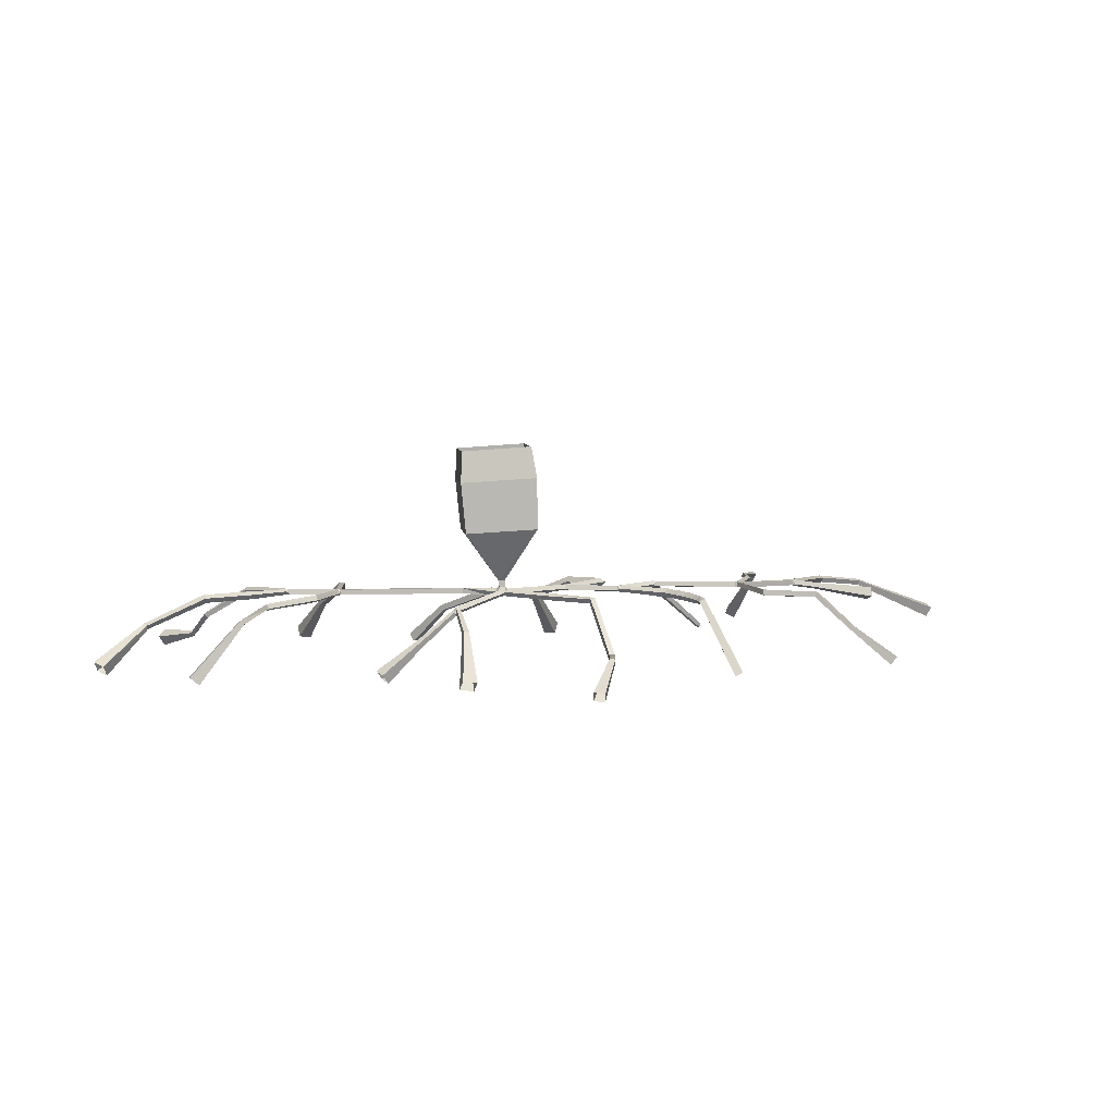
<metadata>
{"format":"obj","ext":"obj","renderer":"f3d","projection":"perspective","resolution":1024,"background":"white","views":[{"elev":5.3,"azim":-7.1,"up":"+Y"}]}
</metadata>
<code>
v 3.726 -1.722 1.331
v 3.723 -1.752 1.33
v 3.694 -1.749 1.327
v 3.697 -1.719 1.328
v 3.594 -1.721 1.42
v 3.599 -1.726 1.39
v 3.598 -1.756 1.395
v 3.593 -1.751 1.424
v 3.673 -1.749 1.52
v 3.659 -1.721 1.514
v 3.635 -1.735 1.501
v 3.648 -1.763 1.507
v 3.791 -1.754 1.438
v 3.791 -1.754 1.409
v 3.791 -1.724 1.409
v 3.791 -1.724 1.438
v 3.719 -1.725 1.398
v 3.715 -1.754 1.4
v 3.686 -1.751 1.395
v 3.689 -1.722 1.4
v 3.671 -1.721 1.432
v 3.674 -1.726 1.402
v 3.679 -1.756 1.408
v 3.662 -1.751 1.436
v 3.708 -1.746 1.454
v 3.699 -1.718 1.439
v 3.662 -1.733 1.449
v 3.685 -1.761 1.436
v 3.718 -1.754 1.439
v 3.725 -1.754 1.409
v 3.726 -1.724 1.409
v 3.718 -1.724 1.438
v 6.522 -1.721 1.291
v 6.518 -1.717 1.261
v 6.518 -1.746 1.257
v 6.522 -1.75 1.287
v 6.838 -1.776 1.205
v 6.826 -1.787 1.178
v 6.827 -1.757 1.166
v 6.839 -1.746 1.193
v 6.724 -1.736 1.139
v 6.711 -1.764 1.135
v 6.685 -1.751 1.121
v 6.699 -1.722 1.125
v 6.638 -1.72 1.275
v 6.625 -1.716 1.247
v 6.621 -1.746 1.243
v 6.635 -1.75 1.271
v 6.657 -1.744 1.274
v 6.665 -1.758 1.239
v 6.696 -1.734 1.215
v 6.657 -1.714 1.262
v 6.688 -1.73 1.212
v 6.665 -1.757 1.229
v 6.633 -1.742 1.229
v 6.643 -1.713 1.24
v 6.355 -1.725 1.315
v 6.351 -1.721 1.284
v 6.349 -1.753 1.281
v 6.353 -1.756 1.312
v 6.332 -1.726 1.213
v 6.321 -1.754 1.208
v 6.296 -1.742 1.197
v 6.307 -1.714 1.202
v 6.09 -1.715 1.297
v 6.094 -1.72 1.265
v 6.093 -1.752 1.269
v 6.089 -1.748 1.302
v 6.31 -1.757 1.43
v 6.316 -1.728 1.43
v 6.288 -1.721 1.436
v 6.282 -1.75 1.437
v 6.303 -1.723 1.321
v 6.305 -1.719 1.29
v 6.307 -1.75 1.286
v 6.298 -1.754 1.318
v 6.306 -1.727 1.275
v 6.288 -1.755 1.286
v 6.262 -1.743 1.276
v 6.269 -1.715 1.289
v 6.248 -1.716 1.319
v 6.248 -1.72 1.286
v 6.25 -1.753 1.291
v 6.244 -1.749 1.323
v 6.286 -1.753 1.328
v 6.294 -1.725 1.334
v 6.264 -1.718 1.329
v 6.258 -1.747 1.334
v 5.565 -1.763 1.503
v 5.58 -1.744 1.485
v 5.568 -1.72 1.5
v 5.553 -1.739 1.518
v 5.362 -1.719 1.412
v 5.369 -1.727 1.383
v 5.367 -1.757 1.39
v 5.36 -1.749 1.419
v 5.574 -1.74 1.382
v 5.559 -1.759 1.362
v 5.547 -1.734 1.347
v 5.562 -1.714 1.367
v 5.484 -1.761 1.437
v 5.52 -1.742 1.435
v 5.49 -1.718 1.436
v 5.475 -1.737 1.455
v 5.464 -1.72 1.437
v 5.464 -1.728 1.406
v 5.466 -1.757 1.414
v 5.46 -1.75 1.443
v 5.521 -1.741 1.423
v 5.485 -1.761 1.42
v 5.48 -1.736 1.399
v 5.489 -1.716 1.424
v 5.686 -1.736 1.293
v 5.672 -1.754 1.275
v 5.66 -1.731 1.261
v 5.674 -1.713 1.279
v 5.846 -1.715 1.264
v 5.851 -1.719 1.232
v 5.85 -1.751 1.237
v 5.846 -1.746 1.268
v 5.771 -1.742 1.142
v 5.763 -1.77 1.145
v 5.735 -1.763 1.137
v 5.744 -1.734 1.133
v 5.725 -1.735 1.262
v 5.716 -1.753 1.24
v 5.702 -1.73 1.229
v 5.72 -1.712 1.244
v 5.743 -1.714 1.25
v 5.759 -1.718 1.22
v 5.76 -1.75 1.224
v 5.745 -1.746 1.254
v 5.755 -1.728 1.206
v 5.744 -1.755 1.218
v 5.715 -1.746 1.214
v 5.722 -1.717 1.215
v 4.638 -1.764 1.508
v 4.652 -1.748 1.48
v 4.646 -1.717 1.494
v 4.632 -1.733 1.522
v 4.867 -1.748 1.496
v 4.854 -1.762 1.469
v 4.848 -1.732 1.456
v 4.861 -1.717 1.483
v 4.733 -1.663 1.561
v 4.733 -1.662 1.524
v 4.695 -1.666 1.524
v 4.695 -1.666 1.561
v 4.689 -1.753 1.605
v 4.672 -1.731 1.594
v 4.658 -1.752 1.576
v 4.675 -1.773 1.588
v 4.723 -1.738 1.378
v 4.725 -1.77 1.381
v 4.693 -1.773 1.384
v 4.69 -1.74 1.381
v 4.812 -1.767 1.598
v 4.825 -1.752 1.574
v 4.819 -1.726 1.588
v 4.806 -1.74 1.611
v 4.692 -1.764 1.535
v 4.682 -1.748 1.495
v 4.691 -1.718 1.517
v 4.673 -1.733 1.543
v 4.782 -1.749 1.536
v 4.742 -1.763 1.522
v 4.751 -1.733 1.502
v 4.754 -1.719 1.534
v 4.736 -1.705 1.56
v 4.736 -1.704 1.523
v 4.698 -1.703 1.523
v 4.699 -1.706 1.56
v 4.716 -1.746 1.576
v 4.697 -1.726 1.567
v 4.678 -1.747 1.556
v 4.712 -1.765 1.549
v 4.733 -1.727 1.503
v 4.735 -1.76 1.504
v 4.703 -1.762 1.506
v 4.699 -1.73 1.495
v 4.735 -1.763 1.556
v 4.777 -1.75 1.548
v 4.752 -1.722 1.551
v 4.736 -1.737 1.573
v 5.052 -1.744 1.406
v 5.041 -1.757 1.381
v 5.035 -1.73 1.37
v 5.047 -1.717 1.394
v 5.208 -1.717 1.375
v 5.216 -1.725 1.344
v 5.214 -1.757 1.351
v 5.206 -1.749 1.383
v 5.241 -1.736 1.269
v 5.226 -1.758 1.254
v 5.21 -1.736 1.239
v 5.226 -1.715 1.254
v 5.127 -1.743 1.371
v 5.12 -1.756 1.344
v 5.113 -1.729 1.333
v 5.125 -1.716 1.357
v 5.148 -1.716 1.36
v 5.187 -1.724 1.336
v 5.171 -1.756 1.341
v 5.149 -1.748 1.369
v 5.187 -1.736 1.324
v 5.144 -1.758 1.336
v 5.131 -1.736 1.318
v 5.144 -1.714 1.336
v 3.454 -1.72 1.397
v 3.459 -1.725 1.367
v 3.458 -1.755 1.372
v 3.453 -1.75 1.402
v 3.346 -1.724 1.298
v 3.359 -1.748 1.292
v 3.34 -1.762 1.306
v 3.326 -1.739 1.312
v 3.328 -1.735 1.433
v 3.316 -1.721 1.414
v 3.309 -1.743 1.402
v 3.321 -1.757 1.421
v 3.399 -1.72 1.388
v 3.407 -1.724 1.359
v 3.405 -1.755 1.364
v 3.4 -1.75 1.394
v 3.384 -1.719 1.361
v 3.394 -1.743 1.348
v 3.376 -1.757 1.365
v 3.356 -1.735 1.359
v 3.383 -1.733 1.398
v 3.374 -1.719 1.377
v 3.354 -1.742 1.373
v 3.38 -1.755 1.383
v 4.487 -1.798 1.821
v 4.468 -1.775 1.808
v 4.453 -1.797 1.789
v 4.472 -1.821 1.802
v 4.438 -1.861 1.927
v 4.443 -1.837 1.939
v 4.416 -1.834 1.944
v 4.411 -1.858 1.932
v 4.335 -1.87 1.905
v 4.322 -1.863 1.882
v 4.335 -1.884 1.869
v 4.348 -1.891 1.893
v 4.448 -1.807 1.862
v 4.419 -1.786 1.86
v 4.411 -1.807 1.834
v 4.431 -1.83 1.846
v 4.43 -1.831 1.868
v 4.435 -1.807 1.879
v 4.408 -1.802 1.881
v 4.406 -1.838 1.893
v 4.393 -1.822 1.887
v 4.398 -1.801 1.858
v 4.404 -1.828 1.847
v 4.407 -1.843 1.874
v 3.715 -1.71 1.135
v 3.749 -1.714 1.128
v 3.747 -1.747 1.138
v 3.713 -1.744 1.144
v 3.591 -1.848 0.8574
v 3.625 -1.853 0.8456
v 3.627 -1.883 0.8647
v 3.593 -1.879 0.8764
v 3.445 -2.058 0.5613
v 3.519 -2.067 0.5373
v 3.526 -2.13 0.5838
v 3.452 -2.12 0.6078
v 3.577 -1.756 1.703
v 3.565 -1.725 1.694
v 3.544 -1.74 1.67
v 3.556 -1.771 1.68
v 3.285 -1.782 1.889
v 3.272 -1.754 1.882
v 3.251 -1.768 1.863
v 3.264 -1.796 1.87
v 3.148 -1.832 2.233
v 3.127 -1.809 2.233
v 3.114 -1.821 2.208
v 3.135 -1.844 2.208
v 2.891 -2.174 2.293
v 2.837 -2.129 2.294
v 2.832 -2.133 2.225
v 2.885 -2.178 2.224
v 3.976 -1.756 1.406
v 3.976 -1.722 1.406
v 3.976 -1.722 1.439
v 3.976 -1.755 1.439
v 4.21 -1.755 1.405
v 4.21 -1.723 1.405
v 4.21 -1.722 1.438
v 4.21 -1.755 1.438
v 4.485 -1.755 1.404
v 4.485 -1.723 1.404
v 4.479 -1.722 1.436
v 4.479 -1.755 1.436
v 7.229 -1.853 1.08
v 7.204 -1.876 1.024
v 7.205 -1.816 0.9995
v 7.23 -1.793 1.055
v 6.85 -1.757 0.8815
v 6.836 -1.787 0.8766
v 6.81 -1.772 0.8618
v 6.823 -1.742 0.8667
v 7.039 -1.781 0.5354
v 7.028 -1.812 0.5281
v 7.006 -1.798 0.5059
v 7.018 -1.768 0.5131
v 7.35 -1.826 0.3515
v 7.339 -1.854 0.3451
v 7.329 -1.844 0.317
v 7.341 -1.815 0.3234
v 7.934 -2.045 0.1579
v 7.903 -2.109 0.1447
v 7.886 -2.087 0.07802
v 7.917 -2.023 0.09125
v 6.422 -1.726 1
v 6.411 -1.753 0.9974
v 6.385 -1.742 0.9904
v 6.396 -1.714 0.9932
v 6.451 -1.729 0.7575
v 6.44 -1.755 0.7557
v 6.415 -1.744 0.7477
v 6.426 -1.718 0.7495
v 6.57 -1.748 0.4001
v 6.596 -1.759 0.4077
v 6.582 -1.782 0.4179
v 6.557 -1.771 0.4103
v 6.475 -2.028 0.05271
v 6.537 -2.058 0.06449
v 6.507 -2.102 0.1118
v 6.445 -2.071 0.1001
v 6.367 -1.768 1.678
v 6.372 -1.734 1.674
v 6.348 -1.728 1.698
v 6.343 -1.762 1.702
v 6.675 -1.739 1.79
v 6.659 -1.734 1.82
v 6.646 -1.766 1.819
v 6.663 -1.771 1.789
v 6.845 -1.96 1.98
v 6.862 -1.937 1.985
v 6.849 -1.932 2.011
v 6.832 -1.955 2.006
v 7.072 -2.159 2.05
v 7.106 -2.114 2.06
v 7.088 -2.112 2.114
v 7.054 -2.157 2.105
v 5.766 -1.75 1.628
v 5.749 -1.718 1.647
v 5.727 -1.744 1.669
v 5.744 -1.775 1.65
v 5.8 -1.751 1.689
v 5.779 -1.722 1.701
v 5.753 -1.746 1.714
v 5.774 -1.775 1.702
v 5.83 -1.753 1.742
v 5.808 -1.722 1.754
v 5.78 -1.748 1.768
v 5.802 -1.779 1.755
v 5.856 -1.755 1.797
v 5.834 -1.726 1.808
v 5.808 -1.75 1.82
v 5.829 -1.779 1.809
v 5.881 -1.757 1.852
v 5.858 -1.726 1.863
v 5.829 -1.752 1.873
v 5.852 -1.782 1.863
v 5.899 -1.759 1.91
v 5.877 -1.73 1.918
v 5.849 -1.754 1.925
v 5.872 -1.782 1.917
v 5.912 -1.761 1.968
v 5.89 -1.734 1.973
v 5.864 -1.756 1.978
v 5.886 -1.783 1.973
v 5.886 -1.78 2.014
v 5.919 -1.763 2.018
v 5.905 -1.741 2.045
v 5.872 -1.758 2.041
v 6.029 -2.171 2.355
v 6.074 -2.149 2.361
v 6.055 -2.121 2.399
v 6.01 -2.143 2.393
v 5.823 -1.78 0.9536
v 5.809 -1.811 0.9628
v 5.783 -1.806 0.9395
v 5.797 -1.775 0.9303
v 6.161 -2.074 0.6448
v 6.149 -2.096 0.6528
v 6.132 -2.095 0.6323
v 6.144 -2.072 0.6243
v 4.476 -1.356 1.765
v 4.916 -1.332 1.765
v 4.916 -1.329 1.325
v 4.476 -1.353 1.325
v 4.445 -1.041 1.312
v 4.445 -1.044 1.78
v 4.912 -1.016 1.78
v 4.912 -1.013 1.313
v 4.454 -0.8473 1.336
v 4.454 -0.8524 1.761
v 4.878 -0.8246 1.761
v 4.878 -0.8195 1.336
v 4.576 -1.753 1.695
v 4.562 -1.773 1.678
v 4.579 -1.795 1.689
v 4.593 -1.774 1.707
v 4.696 -1.763 1.043
v 4.702 -1.802 1.051
v 4.666 -1.804 1.07
v 4.66 -1.765 1.062
v 4.386 -1.905 0.7823
v 4.413 -1.905 0.7569
v 4.424 -1.938 0.7704
v 4.397 -1.937 0.7958
v 4.187 -2.117 0.5839
v 4.23 -2.118 0.5448
v 4.254 -2.164 0.5725
v 4.211 -2.163 0.6116
v 5.005 -1.777 1.703
v 5.018 -1.762 1.679
v 5.012 -1.735 1.693
v 4.999 -1.75 1.716
v 5.233 -1.758 1.846
v 5.229 -1.786 1.826
v 5.259 -1.778 1.809
v 5.263 -1.75 1.829
v 5.308 -2.095 2.089
v 5.342 -2.095 2.087
v 5.343 -2.065 2.103
v 5.309 -2.065 2.105
v 5.27 -2.08 2.376
v 5.302 -2.083 2.384
v 5.302 -2.051 2.393
v 5.271 -2.048 2.385
v 5.143 -2.258 2.606
v 5.207 -2.268 2.628
v 5.203 -2.21 2.665
v 5.139 -2.2 2.642
v 5.439 -1.733 1.071
v 5.414 -1.767 1.071
v 5.38 -1.742 1.07
v 5.405 -1.708 1.07
v 5.226 -1.72 0.8252
v 5.255 -1.742 0.805
v 5.243 -1.777 0.8254
v 5.213 -1.754 0.8455
v 5.05 -1.846 0.6249
v 5.039 -1.878 0.6489
v 4.999 -1.866 0.6449
v 5.011 -1.834 0.621
v 5.222 -2.099 0.2827
v 5.202 -2.163 0.3242
v 5.13 -2.161 0.2915
v 5.151 -2.097 0.25
v 3.274 -1.761 1.144
v 3.249 -1.78 1.161
v 3.233 -1.75 1.169
v 3.258 -1.731 1.152
v 3.123 -1.752 0.9364
v 3.141 -1.78 0.93
v 3.127 -1.795 0.9572
v 3.109 -1.767 0.9636
v 2.857 -1.918 0.8461
v 2.878 -1.941 0.8443
v 2.866 -1.954 0.8693
v 2.845 -1.932 0.8711
v 2.775 -2.091 0.5958
v 2.76 -2.107 0.6133
v 2.742 -2.086 0.6163
v 2.757 -2.07 0.5987
v 2.593 -2.148 0.3792
v 2.555 -2.187 0.4292
v 2.52 -2.126 0.4511
v 2.557 -2.086 0.4011
v 3.182 -1.765 1.511
v 3.189 -1.737 1.527
v 3.176 -1.718 1.502
v 3.169 -1.747 1.485
v 2.899 -1.742 1.655
v 2.889 -1.721 1.626
v 2.893 -1.75 1.603
v 2.903 -1.772 1.632
v 2.549 -1.929 1.608
v 2.541 -1.907 1.627
v 2.526 -1.894 1.605
v 2.534 -1.915 1.586
v 2.319 -2.18 1.81
v 2.304 -2.119 1.859
v 2.244 -2.095 1.81
v 2.26 -2.157 1.762
v 4.467 -1.913 2.095
v 4.433 -1.909 2.101
v 4.426 -1.934 2.078
v 4.46 -1.939 2.073
v 4.495 -2.181 2.367
v 4.409 -2.169 2.379
v 4.392 -2.226 2.316
v 4.478 -2.239 2.303
v 4.168 -2.005 1.965
v 4.15 -1.995 1.932
v 4.168 -2.024 1.914
v 4.186 -2.034 1.947
v 3.953 -2.172 2.057
v 3.918 -2.154 1.993
v 3.953 -2.21 1.958
v 3.988 -2.228 2.022
f 30 18 17
f 32 25 29
f 31 30 17
f 20 32 31
f 20 31 17
f 26 32 20
f 26 20 21
f 26 25 32
f 27 26 21
f 23 19 18
f 22 19 23
f 22 21 20
f 22 20 19
f 24 27 21
f 28 27 24
f 28 24 23
f 28 23 18
f 28 18 30
f 28 30 29
f 28 29 25
f 4 20 17 1
f 1 17 18 2
f 2 18 19 3
f 3 19 20 4
f 8 24 21 5
f 5 21 22 6
f 6 22 23 7
f 7 23 24 8
f 12 28 25 9
f 9 25 26 10
f 10 26 27 11
f 11 27 28 12
f 16 32 29 13
f 13 29 30 14
f 14 30 31 15
f 15 31 32 16
f 46 45 52
f 55 47 46
f 54 47 55
f 56 55 46
f 56 46 52
f 53 56 52
f 53 52 51
f 53 51 54
f 49 52 45
f 50 54 51
f 48 47 54
f 48 54 50
f 48 50 49
f 48 49 45
f 36 48 45 33
f 33 45 46 34
f 34 46 47 35
f 35 47 48 36
f 40 52 49 37
f 37 49 50 38
f 38 50 51 39
f 39 51 52 40
f 44 56 53 41
f 41 53 54 42
f 42 54 55 43
f 43 55 56 44
f 87 81 88
f 87 73 74
f 86 73 87
f 86 85 76
f 86 76 73
f 84 85 88
f 84 88 81
f 80 81 87
f 80 87 74
f 77 80 74
f 77 74 75
f 82 81 80
f 82 80 79
f 83 85 84
f 83 82 79
f 83 76 85
f 78 76 83
f 78 83 79
f 78 77 75
f 78 75 76
f 76 60 57 73
f 73 57 58 74
f 74 58 59 75
f 75 59 60 76
f 64 80 77 61
f 61 77 78 62
f 62 78 79 63
f 63 79 80 64
f 68 84 81 65
f 65 81 82 66
f 66 82 83 67
f 67 83 84 68
f 72 88 85 69
f 69 85 86 70
f 70 86 87 71
f 71 87 88 72
f 110 102 101
f 111 106 112
f 109 102 110
f 109 112 103
f 109 103 102
f 107 101 108
f 107 106 111
f 107 111 110
f 107 110 101
f 105 103 112
f 105 112 106
f 104 103 105
f 104 105 108
f 104 108 101
f 92 104 101 89
f 89 101 102 90
f 90 102 103 91
f 91 103 104 92
f 96 108 105 93
f 93 105 106 94
f 94 106 107 95
f 95 107 108 96
f 100 112 109 97
f 97 109 110 98
f 98 110 111 99
f 99 111 112 100
f 135 126 127
f 134 126 135
f 128 125 129
f 136 127 128
f 136 128 129
f 136 135 127
f 130 133 136
f 130 136 129
f 132 126 134
f 132 129 125
f 132 125 126
f 131 133 130
f 131 132 134
f 131 134 133
f 128 116 113 125
f 125 113 114 126
f 126 114 115 127
f 127 115 116 128
f 132 120 117 129
f 129 117 118 130
f 130 118 119 131
f 131 119 120 132
f 124 136 133 121
f 121 133 134 122
f 122 134 135 123
f 123 135 136 124
f 173 181 184
f 175 174 164
f 175 164 161
f 176 181 173
f 176 175 161
f 182 165 183
f 166 165 182
f 166 182 181
f 168 167 170
f 168 183 165
f 172 164 174
f 171 164 172
f 171 163 164
f 169 183 168
f 169 168 170
f 169 172 174
f 169 174 173
f 169 173 184
f 169 184 183
f 177 171 170
f 177 170 167
f 179 181 176
f 179 176 161
f 179 161 162
f 178 166 181
f 178 181 179
f 178 177 167
f 178 167 166
f 180 163 171
f 180 171 177
f 180 179 162
f 180 162 163
f 164 140 137 161
f 161 137 138 162
f 162 138 139 163
f 163 139 140 164
f 144 168 165 141
f 141 165 166 142
f 142 166 167 143
f 143 167 168 144
f 148 172 169 145
f 145 169 170 146
f 146 170 171 147
f 147 171 172 148
f 152 176 173 149
f 149 173 174 150
f 150 174 175 151
f 151 175 176 152
f 156 180 177 153
f 153 177 178 154
f 154 178 179 155
f 155 179 180 156
f 160 184 181 157
f 157 181 182 158
f 158 182 183 159
f 159 183 184 160
f 207 198 199
f 206 198 207
f 200 197 201
f 208 199 200
f 208 200 201
f 208 207 199
f 202 205 208
f 202 208 201
f 204 201 197
f 204 197 198
f 203 206 205
f 203 205 202
f 203 204 198
f 203 198 206
f 200 188 185 197
f 197 185 186 198
f 198 186 187 199
f 199 187 188 200
f 204 192 189 201
f 201 189 190 202
f 202 190 191 203
f 203 191 192 204
f 196 208 205 193
f 193 205 206 194
f 194 206 207 195
f 195 207 208 196
f 229 224 221
f 230 229 221
f 232 224 229
f 232 223 224
f 226 222 223
f 225 222 226
f 225 230 221
f 225 221 222
f 228 230 225
f 228 231 230
f 227 231 228
f 227 226 223
f 227 223 232
f 227 232 231
f 224 212 209 221
f 221 209 210 222
f 222 210 211 223
f 223 211 212 224
f 216 228 225 213
f 213 225 226 214
f 214 226 227 215
f 215 227 228 216
f 220 232 229 217
f 217 229 230 218
f 218 230 231 219
f 219 231 232 220
f 250 246 251
f 250 245 246
f 254 253 251
f 254 251 246
f 254 246 247
f 255 254 247
f 249 245 250
f 248 245 249
f 248 249 256
f 248 256 255
f 248 255 247
f 252 253 256
f 252 256 249
f 252 251 253
f 248 236 233 245
f 245 233 234 246
f 246 234 235 247
f 247 235 236 248
f 240 252 249 237
f 237 249 250 238
f 238 250 251 239
f 239 251 252 240
f 244 256 253 241
f 241 253 254 242
f 242 254 255 243
f 243 255 256 244
f 1 2 259 258
f 2 3 260 259
f 3 4 257 260
f 4 1 258 257
f 258 259 263 262
f 259 260 264 263
f 260 257 261 264
f 257 258 262 261
f 262 263 267 266
f 263 264 268 267
f 264 261 265 268
f 261 262 266 265
f 5 6 210 209
f 6 7 211 210
f 7 8 212 211
f 8 5 209 212
f 9 10 270 269
f 10 11 271 270
f 11 12 272 271
f 12 9 269 272
f 269 270 274 273
f 270 271 275 274
f 271 272 276 275
f 272 269 273 276
f 273 274 278 277
f 274 275 279 278
f 275 276 280 279
f 276 273 277 280
f 277 278 282 281
f 278 279 283 282
f 279 280 284 283
f 280 277 281 284
f 13 14 285 288
f 14 15 286 285
f 15 16 287 286
f 16 13 288 287
f 288 285 289 292
f 285 286 290 289
f 286 287 291 290
f 287 288 292 291
f 292 289 293 296
f 289 290 294 293
f 290 291 295 294
f 291 292 296 295
f 296 293 138 137
f 293 294 139 138
f 294 295 140 139
f 295 296 137 140
f 33 34 58 57
f 34 35 59 58
f 35 36 60 59
f 36 33 57 60
f 37 38 298 297
f 38 39 299 298
f 39 40 300 299
f 40 37 297 300
f 41 42 302 301
f 42 43 303 302
f 43 44 304 303
f 44 41 301 304
f 301 302 306 305
f 302 303 307 306
f 303 304 308 307
f 304 301 305 308
f 305 306 310 309
f 306 307 311 310
f 307 308 312 311
f 308 305 309 312
f 309 310 314 313
f 310 311 315 314
f 311 312 316 315
f 312 309 313 316
f 61 62 318 317
f 62 63 319 318
f 63 64 320 319
f 64 61 317 320
f 317 318 322 321
f 318 319 323 322
f 319 320 324 323
f 320 317 321 324
f 321 322 327 326
f 322 323 328 327
f 323 324 325 328
f 324 321 326 325
f 326 327 331 330
f 327 328 332 331
f 328 325 329 332
f 325 326 330 329
f 65 66 118 117
f 66 67 119 118
f 67 68 120 119
f 68 65 117 120
f 69 70 334 333
f 70 71 335 334
f 71 72 336 335
f 72 69 333 336
f 333 334 337 340
f 334 335 338 337
f 335 336 339 338
f 336 333 340 339
f 340 337 342 341
f 337 338 343 342
f 338 339 344 343
f 339 340 341 344
f 341 342 346 345
f 342 343 347 346
f 343 344 348 347
f 344 341 345 348
f 89 90 349 352
f 90 91 350 349
f 91 92 351 350
f 92 89 352 351
f 352 349 353 356
f 349 350 354 353
f 350 351 355 354
f 351 352 356 355
f 356 353 357 360
f 353 354 358 357
f 354 355 359 358
f 355 356 360 359
f 360 357 361 364
f 357 358 362 361
f 358 359 363 362
f 359 360 364 363
f 364 361 365 368
f 361 362 366 365
f 362 363 367 366
f 363 364 368 367
f 368 365 369 372
f 365 366 370 369
f 366 367 371 370
f 367 368 372 371
f 372 369 373 376
f 369 370 374 373
f 370 371 375 374
f 371 372 376 375
f 376 373 378 377
f 373 374 379 378
f 374 375 380 379
f 375 376 377 380
f 377 378 382 381
f 378 379 383 382
f 379 380 384 383
f 380 377 381 384
f 93 94 190 189
f 94 95 191 190
f 95 96 192 191
f 96 93 189 192
f 97 98 114 113
f 98 99 115 114
f 99 100 116 115
f 100 97 113 116
f 121 122 386 385
f 122 123 387 386
f 123 124 388 387
f 124 121 385 388
f 385 386 390 389
f 386 387 391 390
f 387 388 392 391
f 388 385 389 392
f 141 142 186 185
f 142 143 187 186
f 143 144 188 187
f 144 141 185 188
f 145 146 395 394
f 146 147 396 395
f 147 148 393 396
f 148 145 394 393
f 394 395 400 399
f 395 396 397 400
f 396 393 398 397
f 393 394 399 398
f 399 400 404 403
f 400 397 401 404
f 397 398 402 401
f 398 399 403 402
f 149 150 405 408
f 150 151 406 405
f 151 152 407 406
f 152 149 408 407
f 408 405 234 233
f 405 406 235 234
f 406 407 236 235
f 407 408 233 236
f 153 154 410 409
f 154 155 411 410
f 155 156 412 411
f 156 153 409 412
f 409 410 415 414
f 410 411 416 415
f 411 412 413 416
f 412 409 414 413
f 414 415 419 418
f 415 416 420 419
f 416 413 417 420
f 413 414 418 417
f 157 158 422 421
f 158 159 423 422
f 159 160 424 423
f 160 157 421 424
f 421 422 427 426
f 422 423 428 427
f 423 424 425 428
f 424 421 426 425
f 426 427 430 429
f 427 428 431 430
f 428 425 432 431
f 425 426 429 432
f 429 430 434 433
f 430 431 435 434
f 431 432 436 435
f 432 429 433 436
f 433 434 438 437
f 434 435 439 438
f 435 436 440 439
f 436 433 437 440
f 193 194 442 441
f 194 195 443 442
f 195 196 444 443
f 196 193 441 444
f 441 442 447 446
f 442 443 448 447
f 443 444 445 448
f 444 441 446 445
f 446 447 450 449
f 447 448 451 450
f 448 445 452 451
f 445 446 449 452
f 449 450 454 453
f 450 451 455 454
f 451 452 456 455
f 452 449 453 456
f 213 214 457 460
f 214 215 458 457
f 215 216 459 458
f 216 213 460 459
f 460 457 462 461
f 457 458 463 462
f 458 459 464 463
f 459 460 461 464
f 461 462 466 465
f 462 463 467 466
f 463 464 468 467
f 464 461 465 468
f 465 466 469 472
f 466 467 470 469
f 467 468 471 470
f 468 465 472 471
f 472 469 473 476
f 469 470 474 473
f 470 471 475 474
f 471 472 476 475
f 217 218 479 478
f 218 219 480 479
f 219 220 477 480
f 220 217 478 477
f 478 479 482 481
f 479 480 483 482
f 480 477 484 483
f 477 478 481 484
f 481 482 487 486
f 482 483 488 487
f 483 484 485 488
f 484 481 486 485
f 486 487 491 490
f 487 488 492 491
f 488 485 489 492
f 485 486 490 489
f 237 238 493 496
f 238 239 494 493
f 239 240 495 494
f 240 237 496 495
f 496 493 497 500
f 493 494 498 497
f 494 495 499 498
f 495 496 500 499
f 241 242 502 501
f 242 243 503 502
f 243 244 504 503
f 244 241 501 504
f 501 502 506 505
f 502 503 507 506
f 503 504 508 507
f 504 501 505 508

</code>
